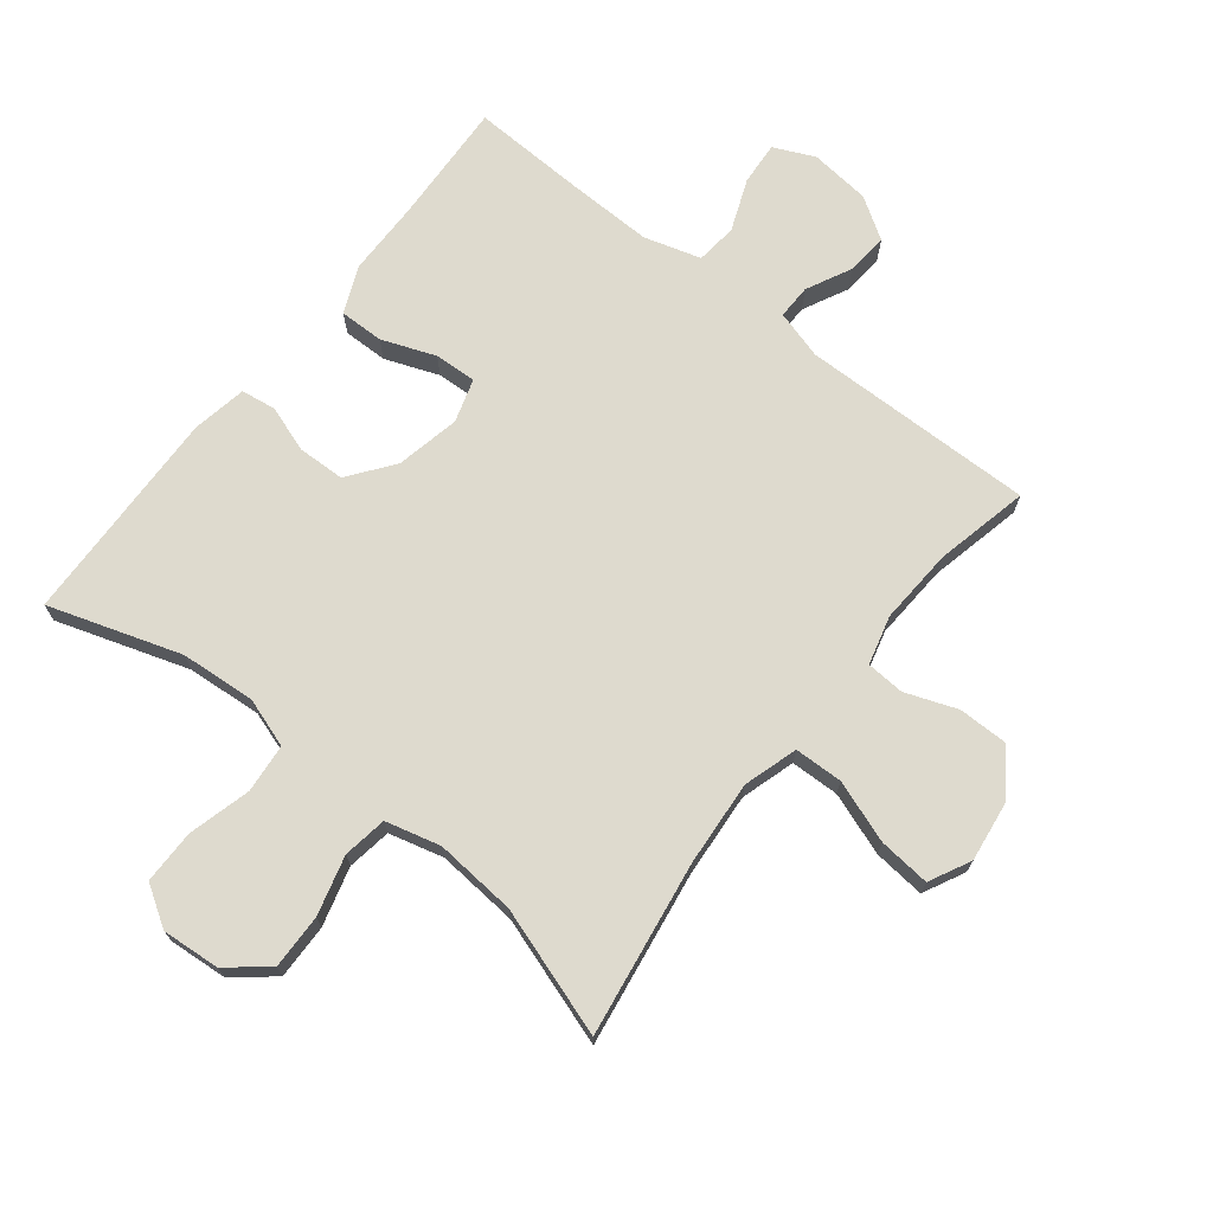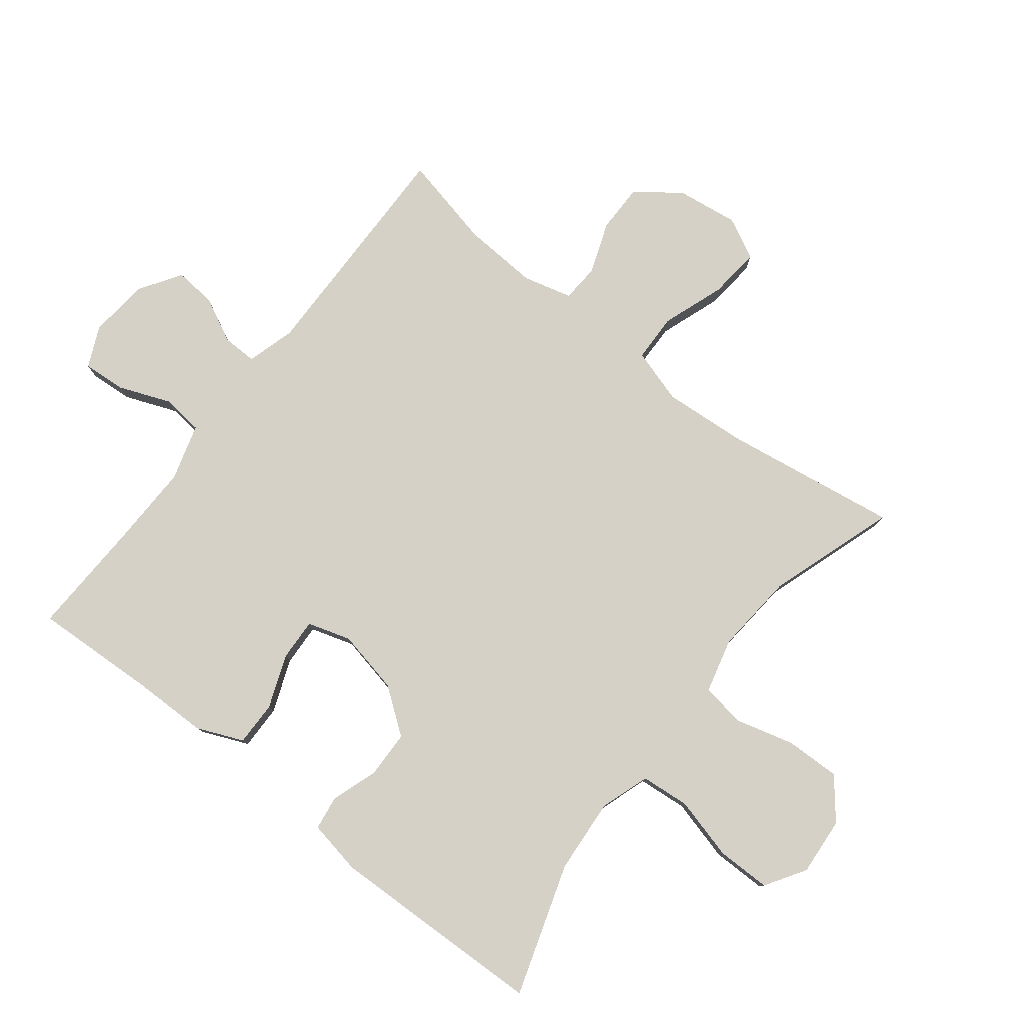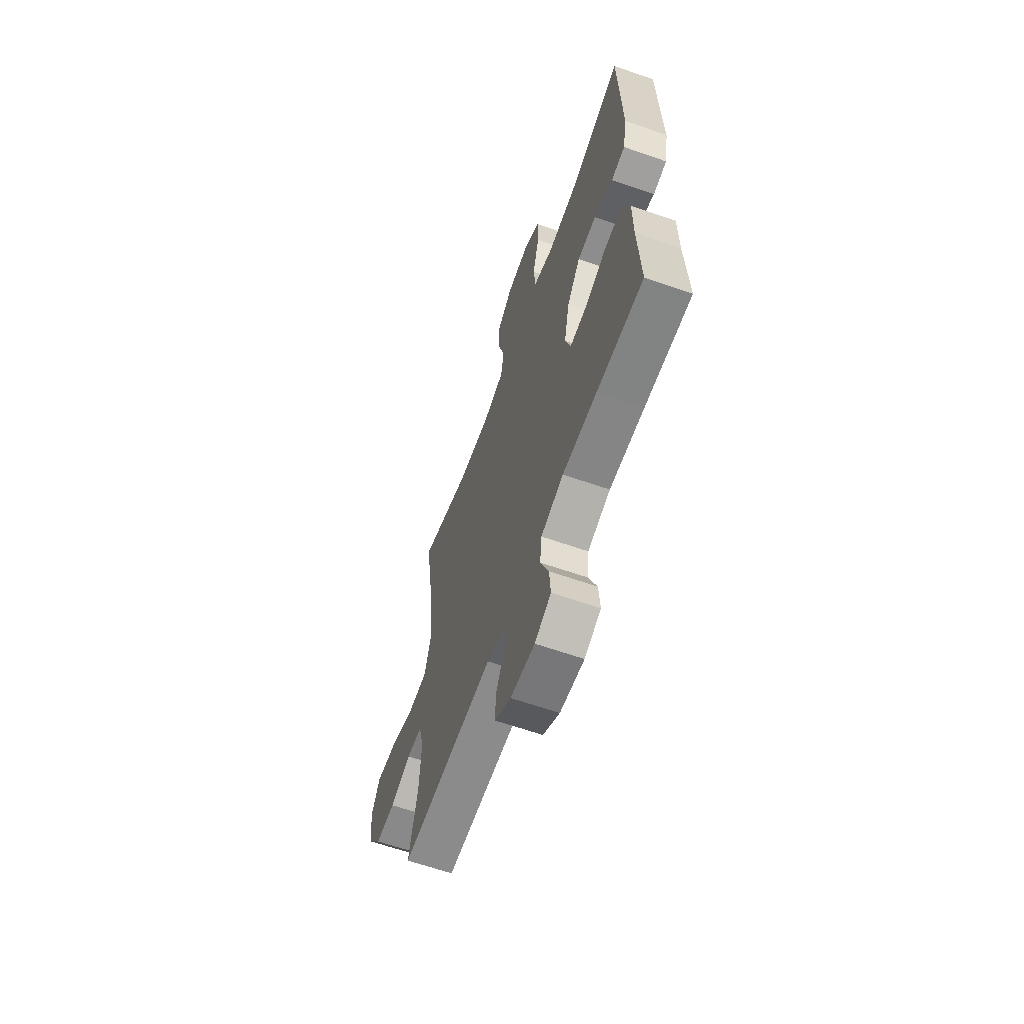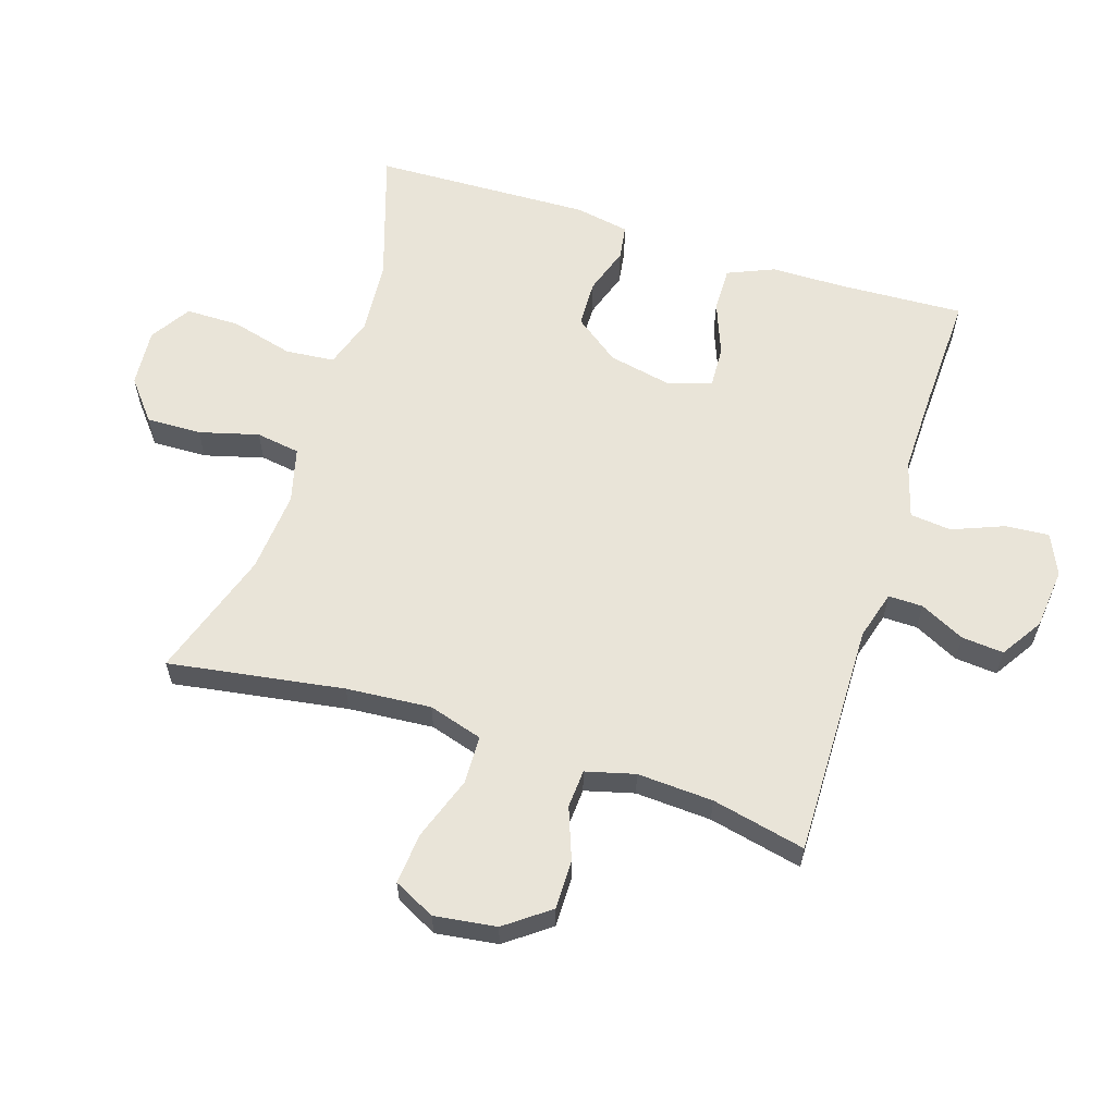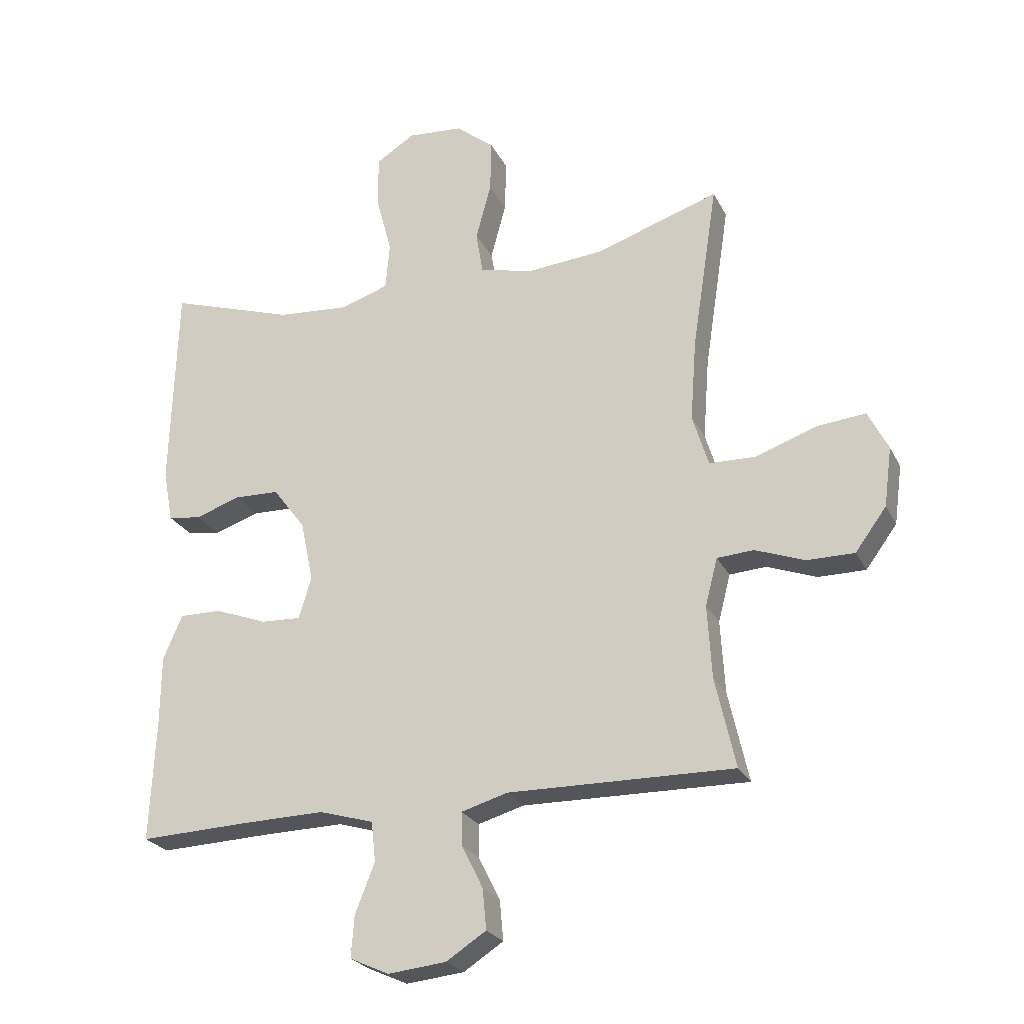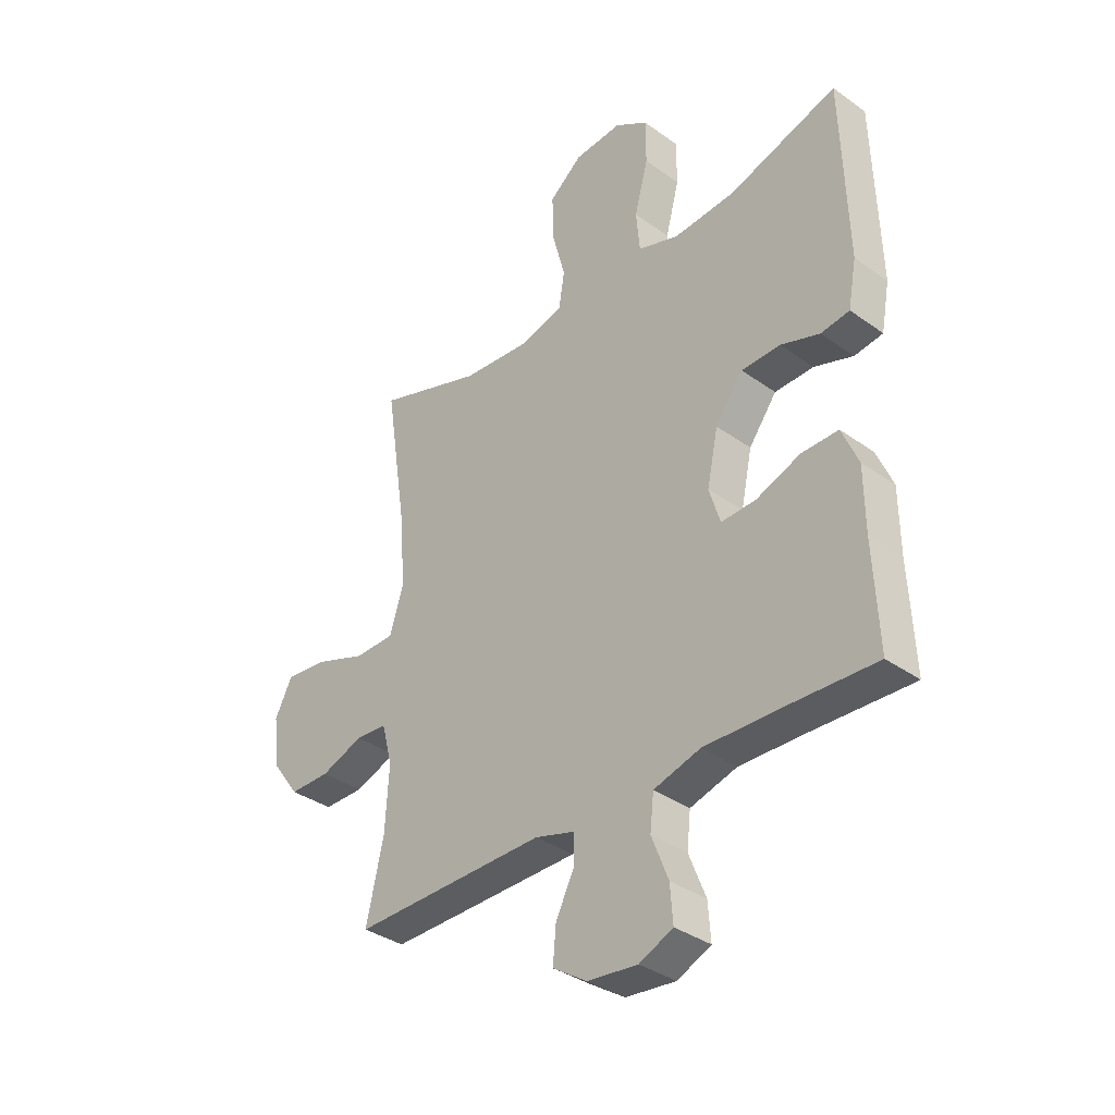
<metadata>
{"format":"obj","ext":"obj","renderer":"f3d","projection":"perspective","resolution":1024,"background":"white","views":[{"elev":71.1,"azim":38.2,"up":"+Y"},{"elev":79.4,"azim":-52.0,"up":"+Y"},{"elev":-63.1,"azim":-109.5,"up":"+Z"},{"elev":60.5,"azim":107.6,"up":"+Y"},{"elev":-24.6,"azim":21.4,"up":"+Z"},{"elev":-35.5,"azim":-133.4,"up":"+Z"}]}
</metadata>
<code>
v 0.5 0.07 0.5
v 0.458 0.07 0.225
v 0.448 0.07 0.092
v 0.474 0.07 0.007
v 0.55 0.07 0.005
v 0.648 0.07 0.04
v 0.729 0.07 0.048
v 0.762 0.07 -0.017
v 0.749 0.07 -0.114
v 0.698 0.07 -0.183
v 0.621 0.07 -0.183
v 0.54 0.07 -0.153
v 0.48 0.07 -0.157
v 0.46 0.07 -0.234
v 0.467 0.07 -0.353
v 0.5 0.07 -0.5
v 0.132 0.07 -0.495
v 0.056 0.07 -0.517
v 0.057 0.07 -0.571
v 0.092 0.07 -0.641
v 0.098 0.07 -0.707
v 0.033 0.07 -0.749
v -0.062 0.07 -0.759
v -0.126 0.07 -0.73
v -0.121 0.07 -0.662
v -0.089 0.07 -0.581
v -0.096 0.07 -0.516
v -0.185 0.07 -0.49
v -0.32 0.07 -0.493
v -0.5 0.07 -0.5
v -0.491 0.07 -0.305
v -0.49 0.07 -0.188
v -0.459 0.07 -0.115
v -0.389 0.07 -0.116
v -0.305 0.07 -0.148
v -0.239 0.07 -0.151
v -0.218 0.07 -0.083
v -0.239 0.07 0.017
v -0.292 0.07 0.088
v -0.366 0.07 0.09
v -0.44 0.07 0.065
v -0.494 0.07 0.073
v -0.51 0.07 0.159
v -0.5 0.07 0.5
v -0.293 0.07 0.433
v -0.175 0.07 0.424
v -0.097 0.07 0.45
v -0.09 0.07 0.527
v -0.116 0.07 0.625
v -0.116 0.07 0.71
v -0.053 0.07 0.75
v 0.038 0.07 0.743
v 0.101 0.07 0.692
v 0.099 0.07 0.606
v 0.074 0.07 0.513
v 0.085 0.07 0.444
v 0.171 0.07 0.422
v 0.299 0.07 0.433
v 0.5 0 0.5
v 0.458 0 0.225
v 0.448 0 0.092
v 0.474 0 0.007
v 0.55 0 0.005
v 0.648 0 0.04
v 0.729 0 0.048
v 0.762 0 -0.017
v 0.749 0 -0.114
v 0.698 0 -0.183
v 0.621 0 -0.183
v 0.54 0 -0.153
v 0.48 0 -0.157
v 0.46 0 -0.234
v 0.467 0 -0.353
v 0.5 0 -0.5
v 0.132 0 -0.495
v 0.056 0 -0.517
v 0.057 0 -0.571
v 0.092 0 -0.641
v 0.098 0 -0.707
v 0.033 0 -0.749
v -0.062 0 -0.759
v -0.126 0 -0.73
v -0.121 0 -0.662
v -0.089 0 -0.581
v -0.096 0 -0.516
v -0.185 0 -0.49
v -0.32 0 -0.493
v -0.5 0 -0.5
v -0.491 0 -0.305
v -0.49 0 -0.188
v -0.459 0 -0.115
v -0.389 0 -0.116
v -0.305 0 -0.148
v -0.239 0 -0.151
v -0.218 0 -0.083
v -0.239 0 0.017
v -0.292 0 0.088
v -0.366 0 0.09
v -0.44 0 0.065
v -0.494 0 0.073
v -0.51 0 0.159
v -0.5 0 0.5
v -0.293 0 0.433
v -0.175 0 0.424
v -0.097 0 0.45
v -0.09 0 0.527
v -0.116 0 0.625
v -0.116 0 0.71
v -0.053 0 0.75
v 0.038 0 0.743
v 0.101 0 0.692
v 0.099 0 0.606
v 0.074 0 0.513
v 0.085 0 0.444
v 0.171 0 0.422
v 0.299 0 0.433
f 52 53 54 55
f 50 51 52 55
f 48 49 50 55
f 47 48 55 56
f 46 47 56 57
f 42 43 44 45
f 40 41 42 45
f 39 40 45 46
f 38 39 46 57
f 32 33 34 35
f 31 32 35 36
f 29 30 31 36
f 28 29 36 37
f 23 24 25 26
f 23 26 27
f 22 23 27
f 19 20 21 22
f 18 19 22 27
f 17 18 27 28
f 15 16 17 28
f 9 10 11 12
f 9 12 13
f 8 9 13
f 5 6 7 8
f 4 5 8 13
f 3 4 13 14
f 58 1 2
f 58 2 3
f 37 38 57 58
f 37 58 3 14
f 14 15 28 37
f 113 112 111 110
f 113 110 109 108
f 113 108 107 106
f 114 113 106 105
f 115 114 105 104
f 103 102 101 100
f 103 100 99 98
f 104 103 98 97
f 115 104 97 96
f 93 92 91 90
f 94 93 90 89
f 94 89 88 87
f 95 94 87 86
f 84 83 82 81
f 85 84 81
f 85 81 80
f 80 79 78 77
f 85 80 77 76
f 86 85 76 75
f 86 75 74 73
f 70 69 68 67
f 71 70 67
f 71 67 66
f 66 65 64 63
f 71 66 63 62
f 72 71 62 61
f 60 59 116
f 61 60 116
f 116 115 96 95
f 72 61 116 95
f 95 86 73 72
f 1 59 60 2
f 2 60 61 3
f 3 61 62 4
f 4 62 63 5
f 5 63 64 6
f 6 64 65 7
f 7 65 66 8
f 8 66 67 9
f 9 67 68 10
f 10 68 69 11
f 11 69 70 12
f 12 70 71 13
f 13 71 72 14
f 14 72 73 15
f 15 73 74 16
f 16 74 75 17
f 17 75 76 18
f 18 76 77 19
f 19 77 78 20
f 20 78 79 21
f 21 79 80 22
f 22 80 81 23
f 23 81 82 24
f 24 82 83 25
f 25 83 84 26
f 26 84 85 27
f 27 85 86 28
f 28 86 87 29
f 29 87 88 30
f 30 88 89 31
f 31 89 90 32
f 32 90 91 33
f 33 91 92 34
f 34 92 93 35
f 35 93 94 36
f 36 94 95 37
f 37 95 96 38
f 38 96 97 39
f 39 97 98 40
f 40 98 99 41
f 41 99 100 42
f 42 100 101 43
f 43 101 102 44
f 44 102 103 45
f 45 103 104 46
f 46 104 105 47
f 47 105 106 48
f 48 106 107 49
f 49 107 108 50
f 50 108 109 51
f 51 109 110 52
f 52 110 111 53
f 53 111 112 54
f 54 112 113 55
f 55 113 114 56
f 56 114 115 57
f 57 115 116 58
f 58 116 59 1

</code>
